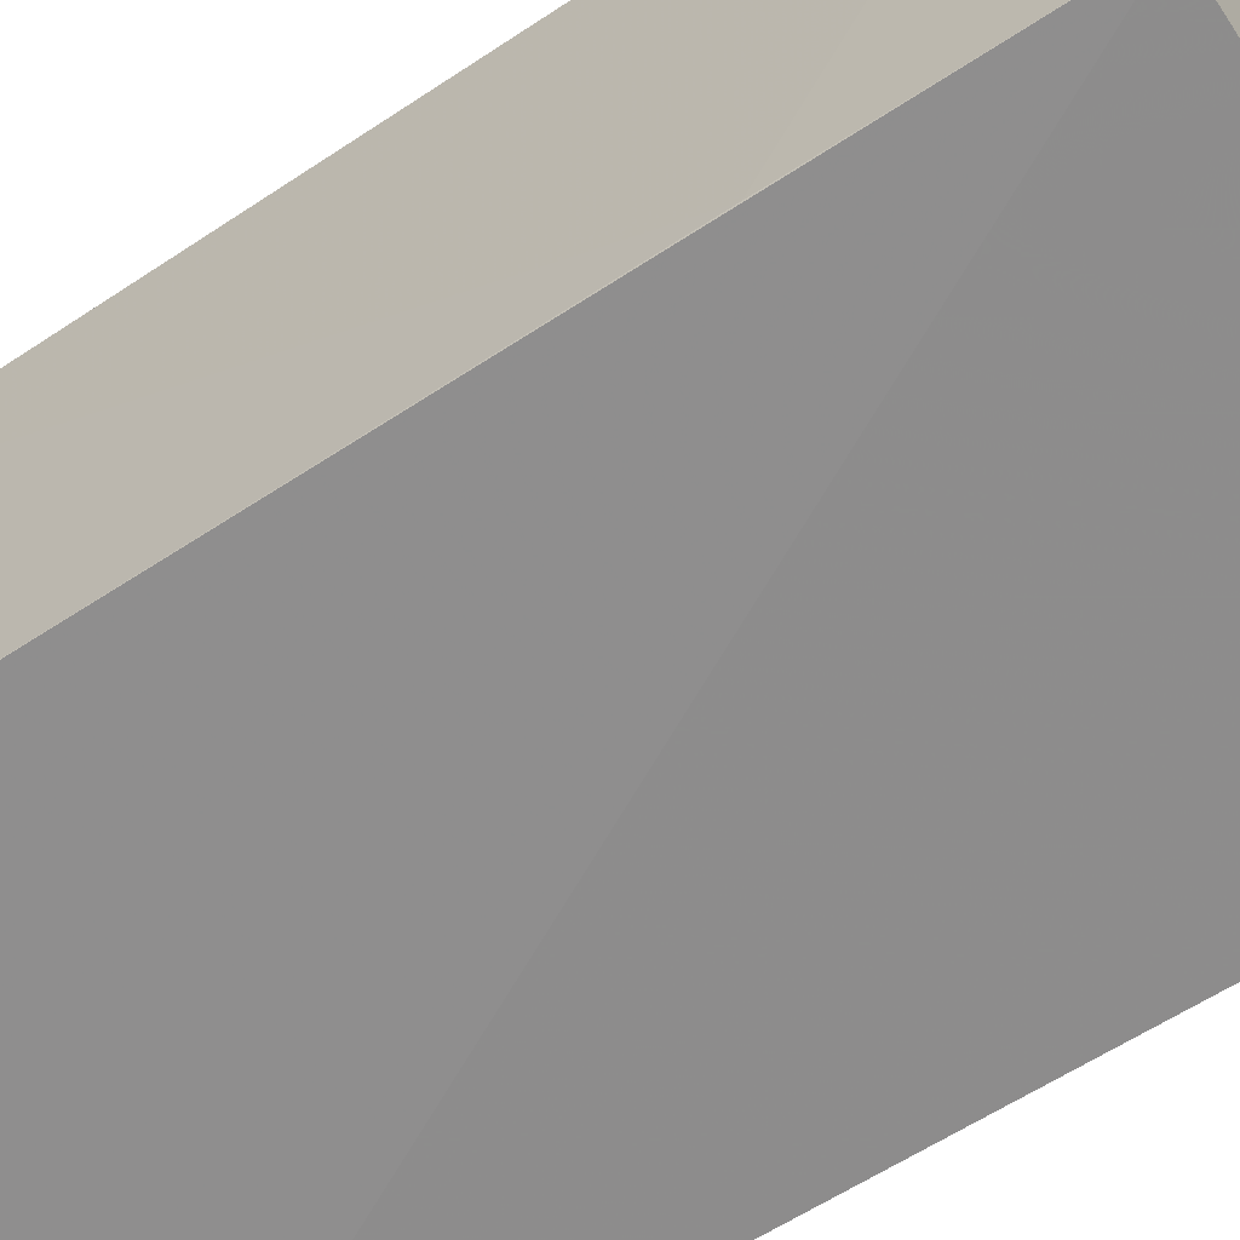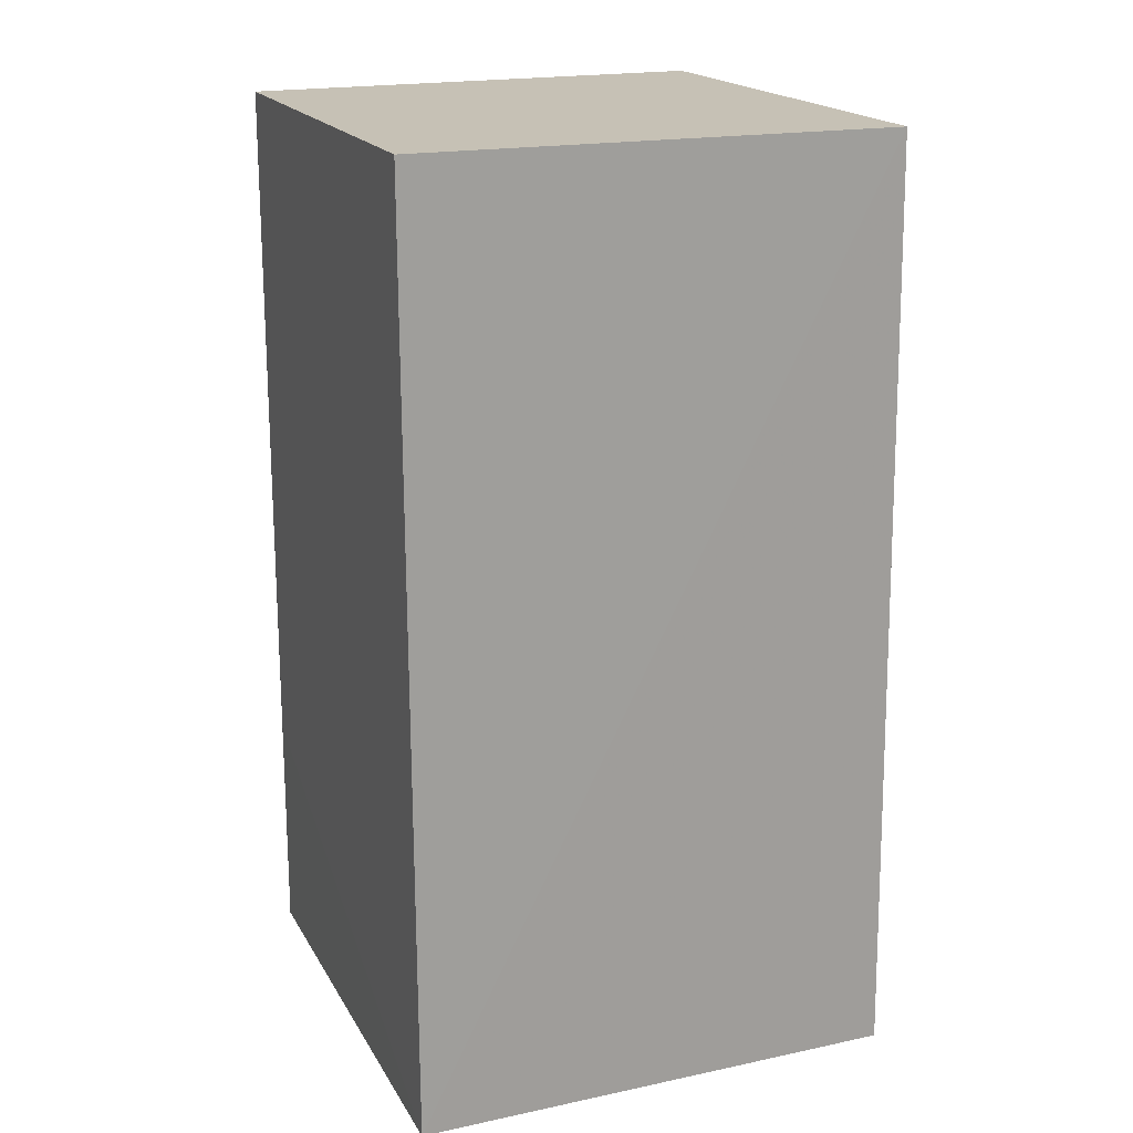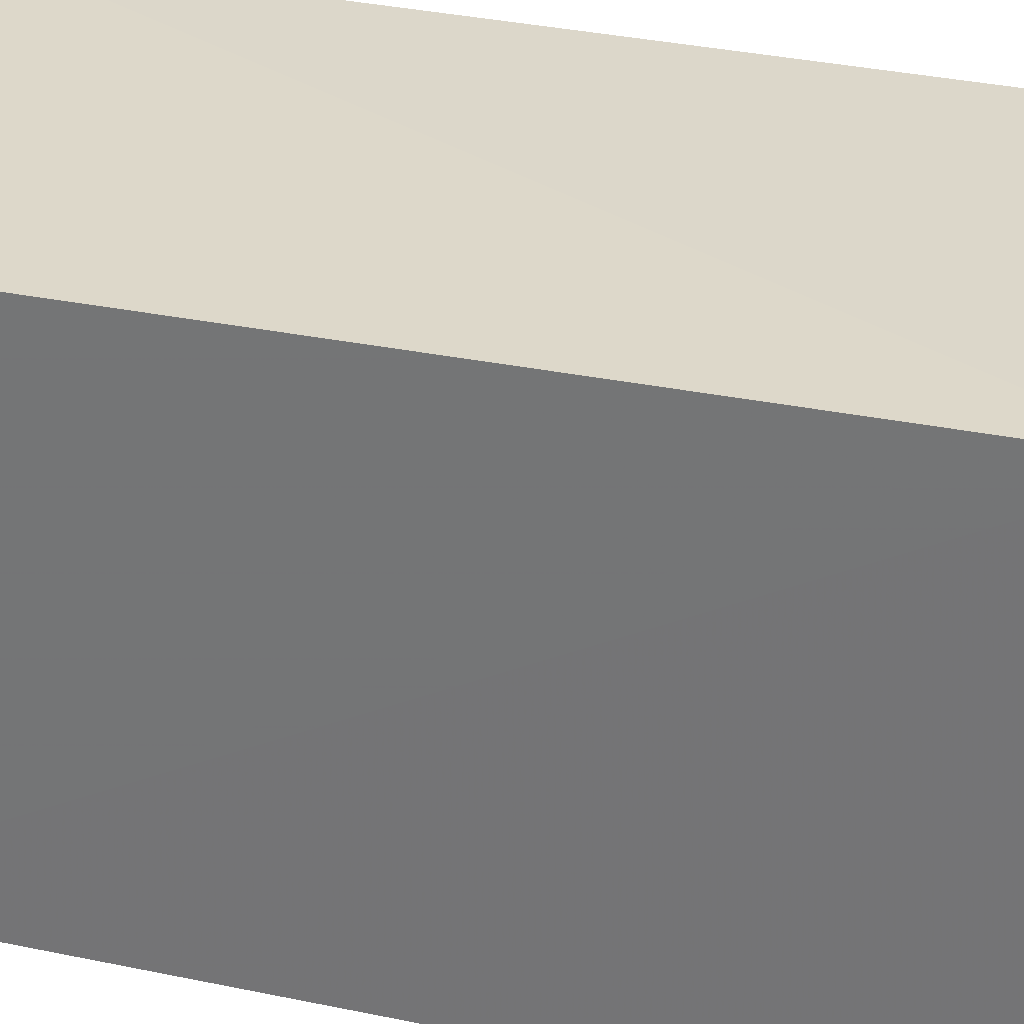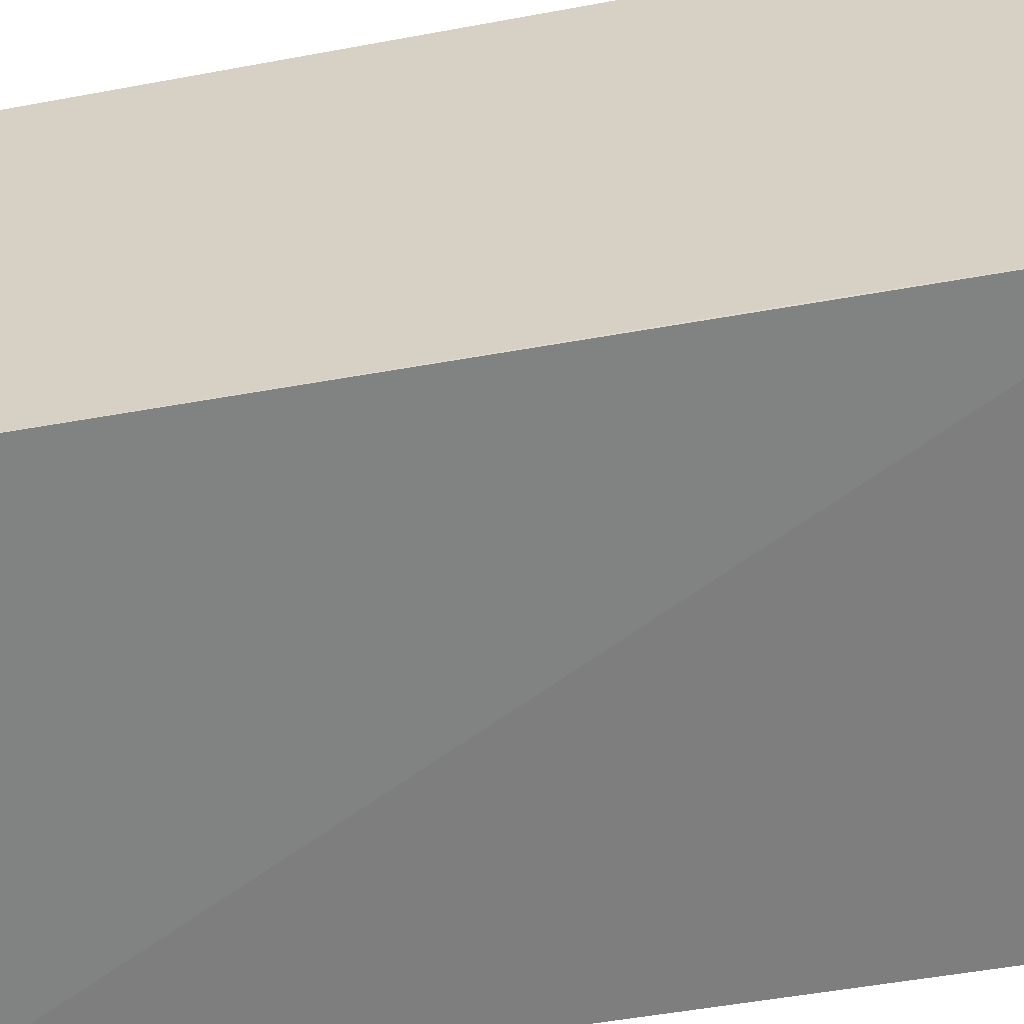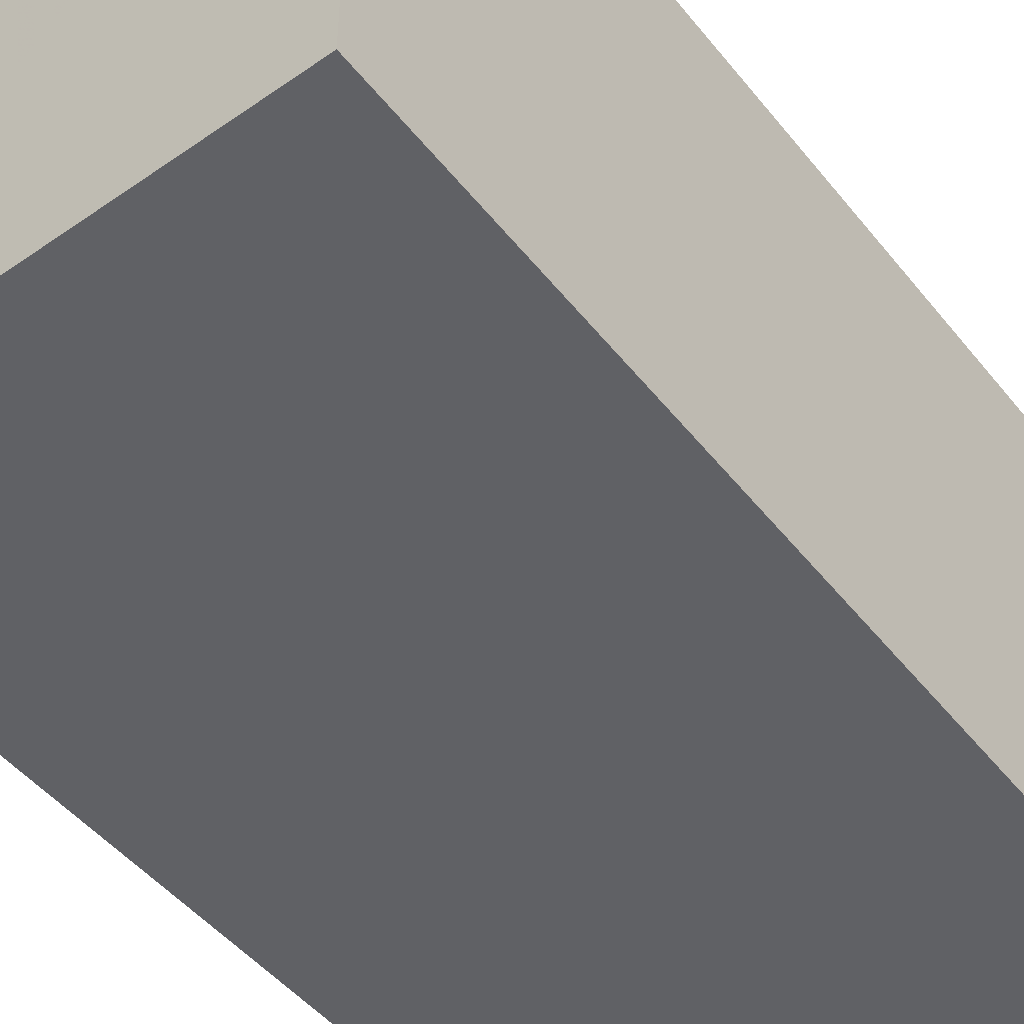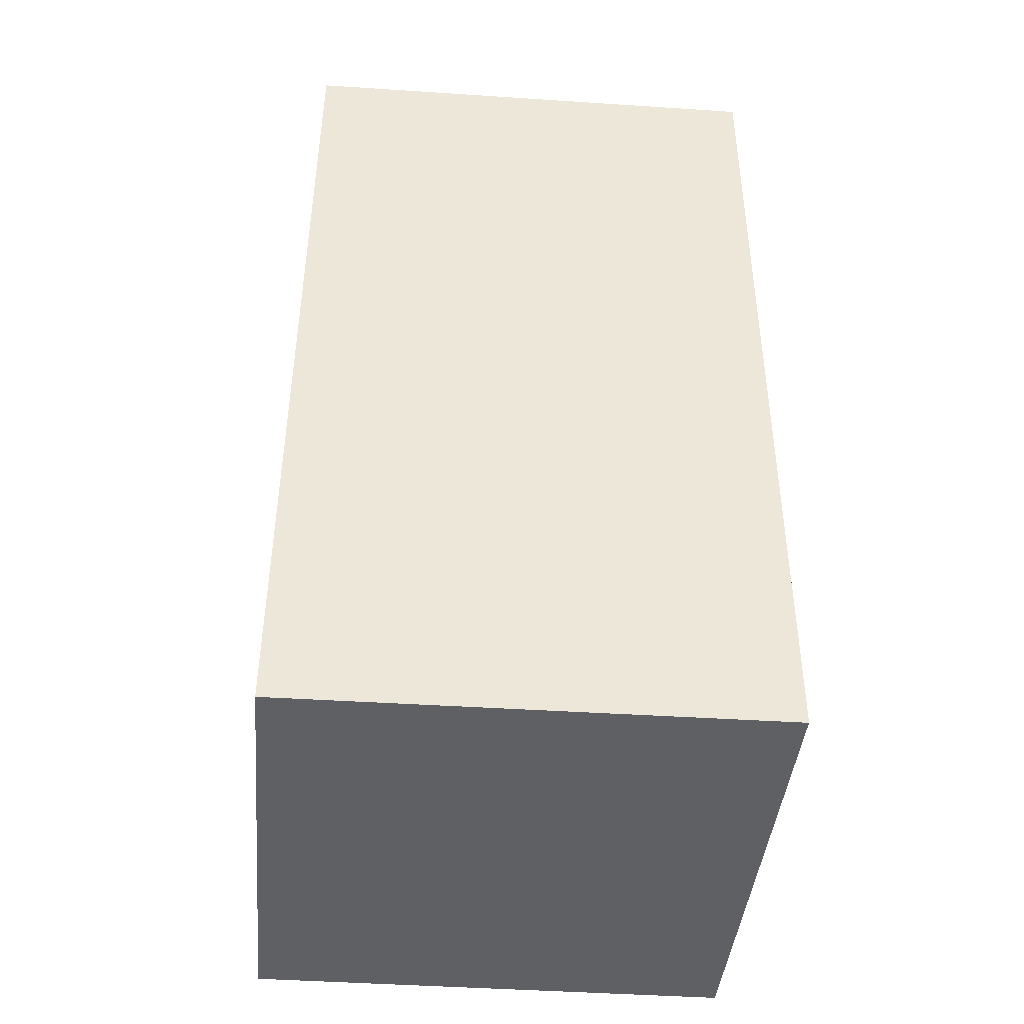
<metadata>
{"format":"obj","ext":"obj","renderer":"f3d","projection":"perspective","resolution":1024,"background":"white","views":[{"elev":-63.6,"azim":123.6,"up":"+Y"},{"elev":18.8,"azim":158.4,"up":"+Z"},{"elev":30.6,"azim":-72.7,"up":"+Y"},{"elev":-58.6,"azim":100.6,"up":"+Y"},{"elev":-49.9,"azim":-142.1,"up":"+Y"},{"elev":-42.7,"azim":-94.7,"up":"+Z"}]}
</metadata>
<code>
v -0.0491 0.02527 0.138
v -0.04912 -0.0248 0.1381
v -0.04913 -0.0257 0.03907
v -0.1015 0.02597 0.03914
v -0.1003 -0.02682 0.1381
v -0.04911 0.02628 0.03912
v -0.0491 -0.02529 0.06385
v -0.1002 0.02557 0.138
v -0.1017 -0.02642 0.0391
f 5 2 1
f 5 3 2
f 6 3 4
f 7 1 2
f 7 2 3
f 7 6 1
f 7 3 6
f 8 5 1
f 8 6 4
f 8 1 6
f 9 4 3
f 9 3 5
f 9 8 4
f 9 5 8

</code>
